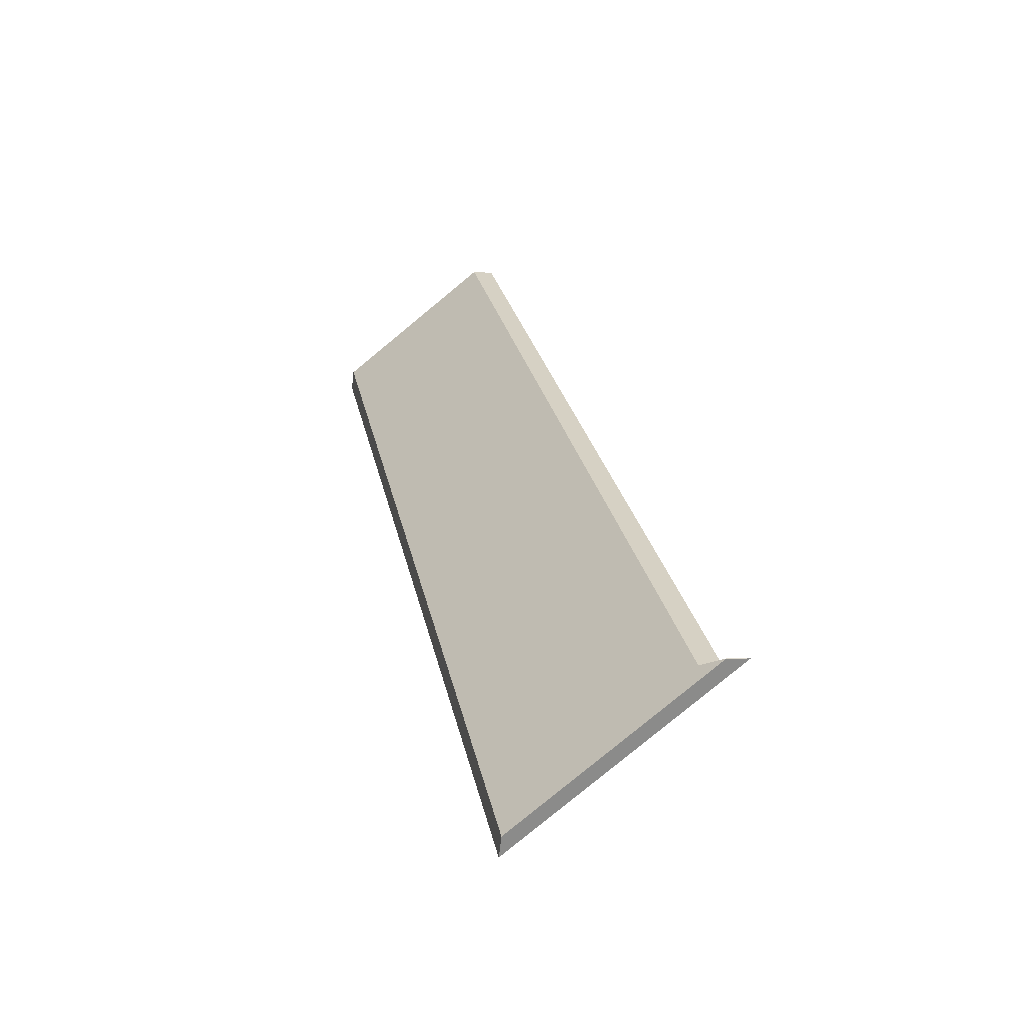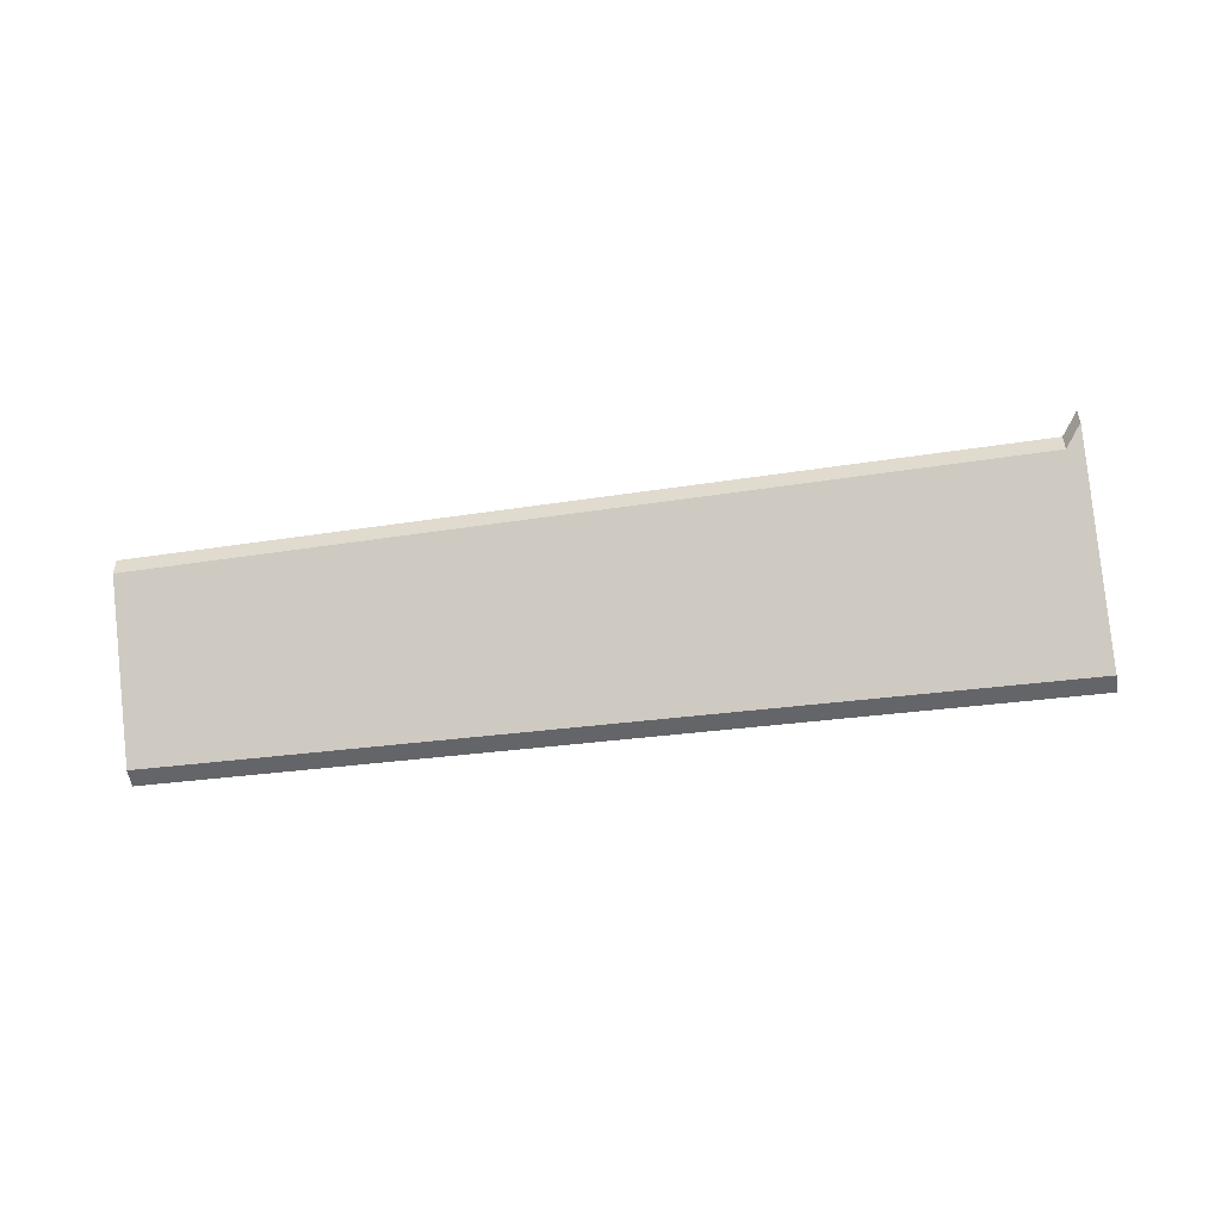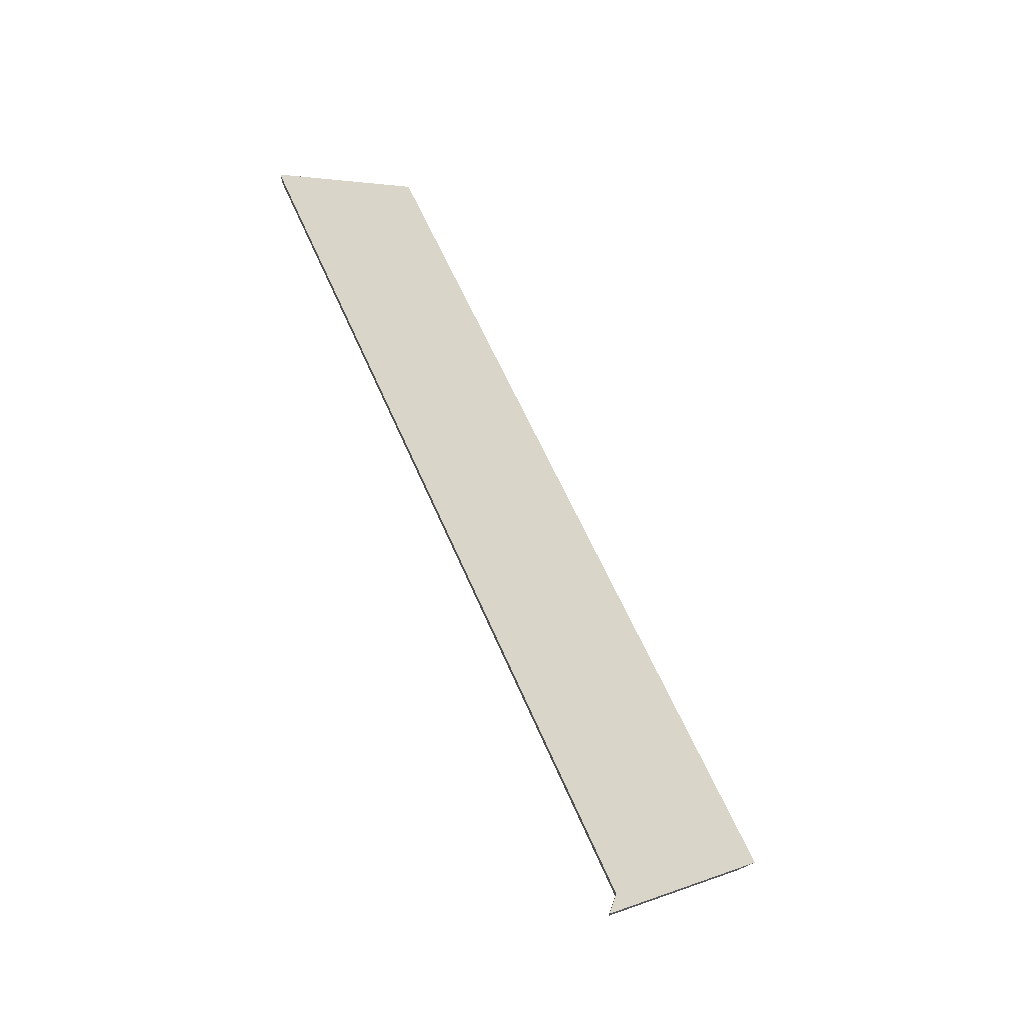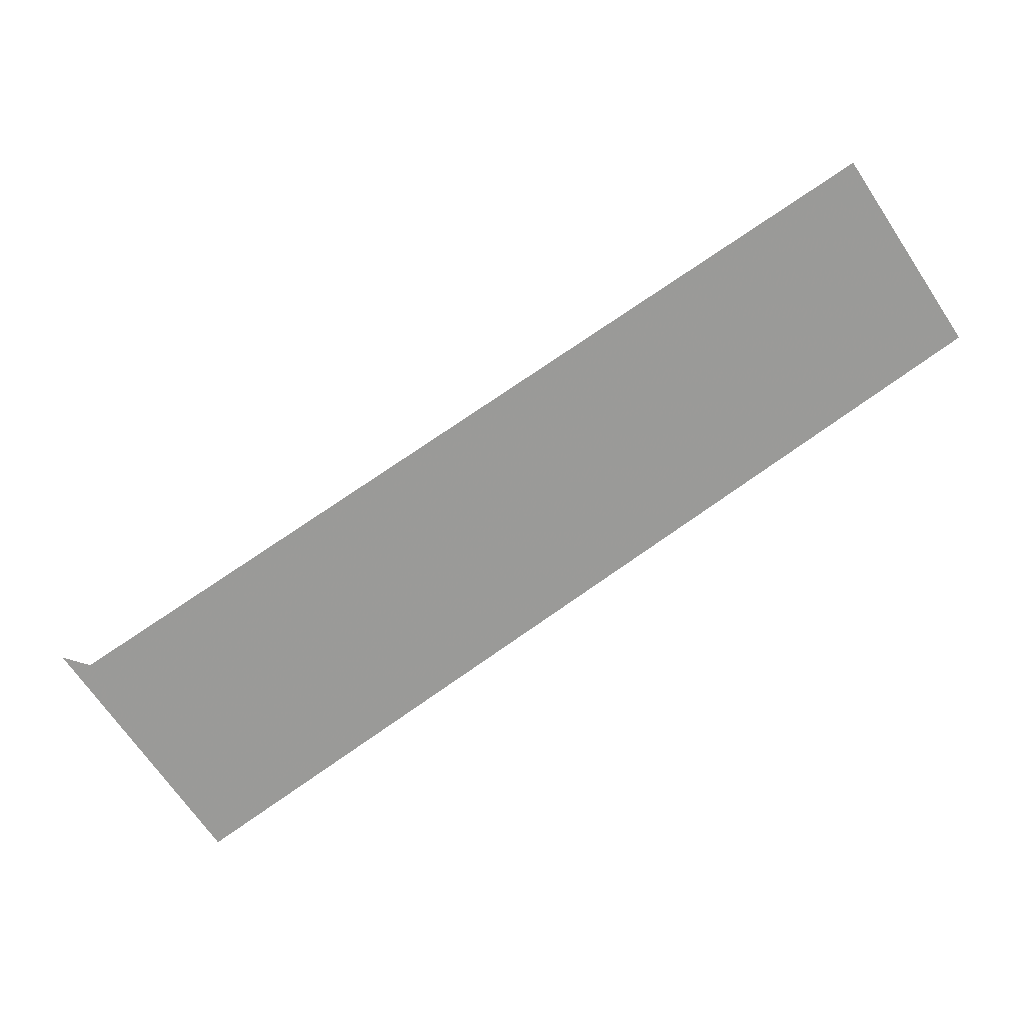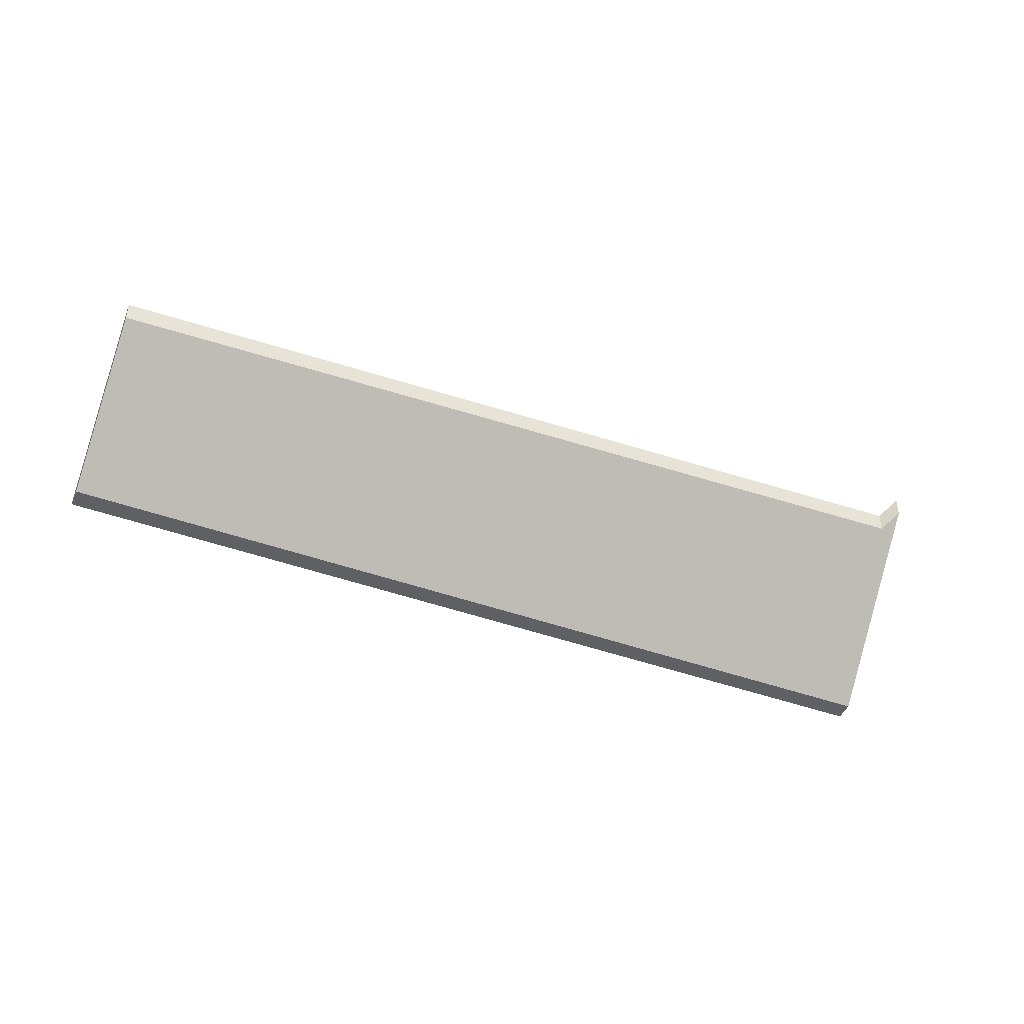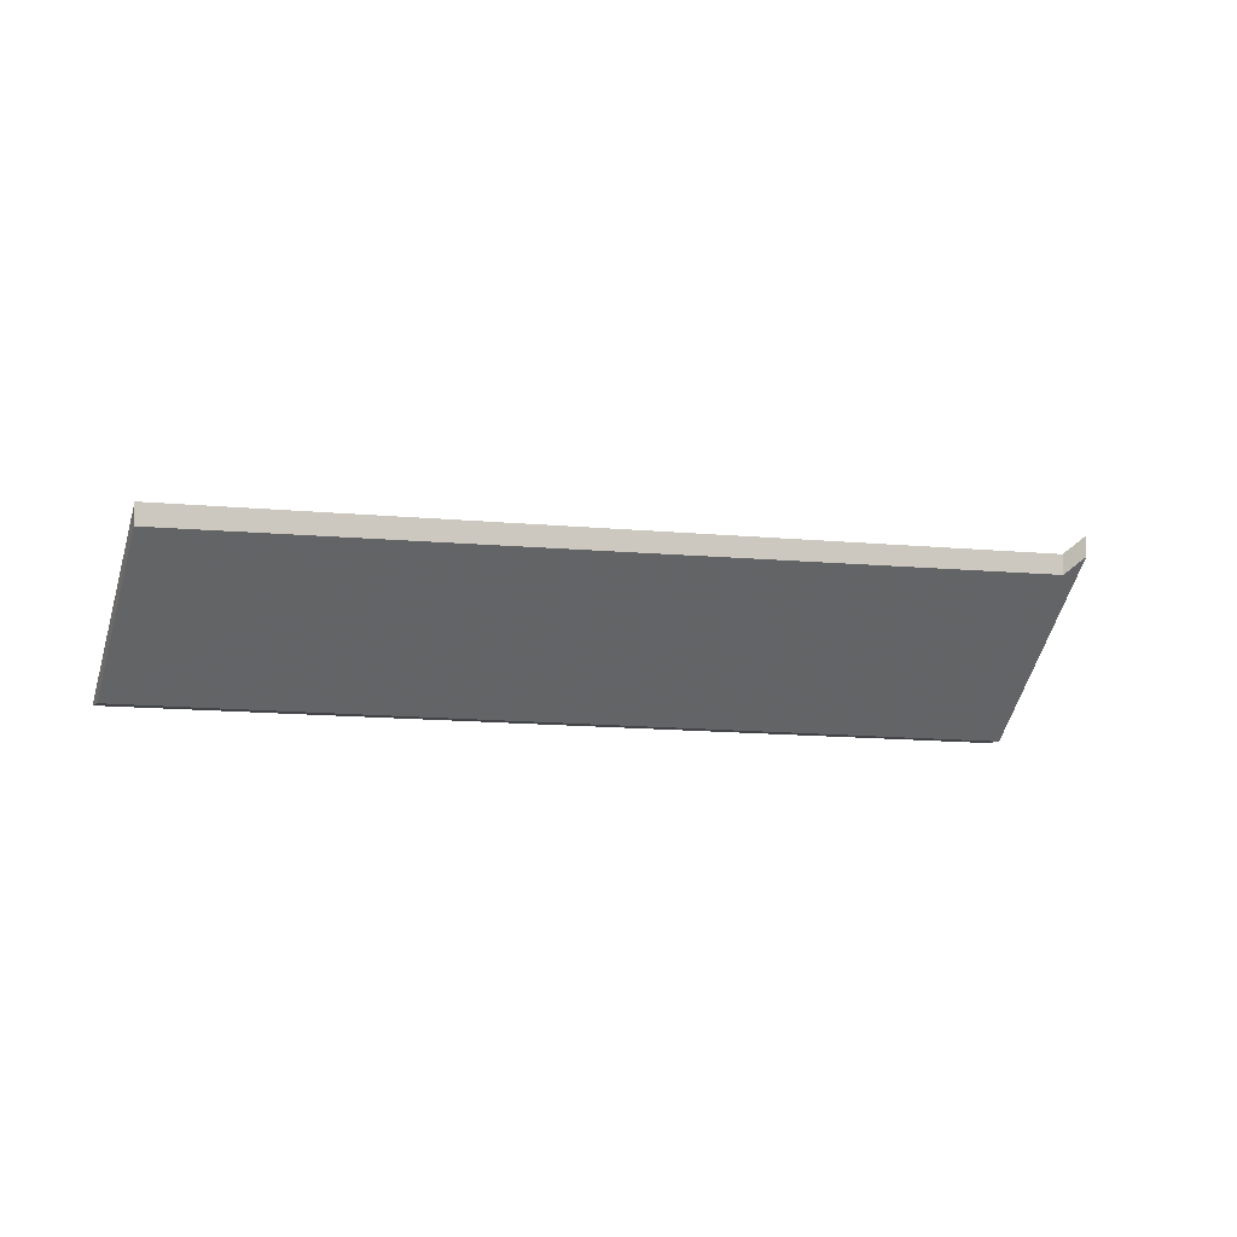
<metadata>
{"format":"obj","ext":"obj","renderer":"f3d","projection":"perspective","resolution":1024,"background":"white","views":[{"elev":-3.1,"azim":76.8,"up":"+Z"},{"elev":-51.6,"azim":38.2,"up":"+Y"},{"elev":72.1,"azim":95.4,"up":"+Y"},{"elev":-16.6,"azim":-162.9,"up":"+Z"},{"elev":-43.7,"azim":7.8,"up":"+Y"},{"elev":-8.1,"azim":6.7,"up":"+Y"}]}
</metadata>
<code>
v -0.2905 -0.005625 2.215
v -0.2905 -0.005608 2.215
v -0.2933 -0.007713 2.214
v -0.3008 -0.02692 2.196
v -0.3936 -0.009894 2.272
v -0.4022 -0.02692 2.257
v -0.2905 -0.002992 2.215
v -0.2905 -0.005625 2.215
v -0.3008 -0.02692 2.196
v -0.3021 -0.02692 2.194
v -0.2905 -0.002975 2.215
v -0.2905 -0.005608 2.215
v -0.2905 -0.005625 2.215
v -0.2905 -0.002992 2.215
v -0.2933 -0.00508 2.214
v -0.2933 -0.007713 2.214
v -0.2905 -0.005608 2.215
v -0.2905 -0.002975 2.215
v -0.3021 -0.02692 2.194
v -0.3008 -0.02692 2.196
v -0.4022 -0.02692 2.257
v -0.4035 -0.02692 2.255
v -0.4035 -0.02692 2.255
v -0.4022 -0.02692 2.257
v -0.3936 -0.009894 2.272
v -0.3936 -0.00726 2.272
v -0.3936 -0.00726 2.272
v -0.3936 -0.009894 2.272
v -0.2933 -0.007713 2.214
v -0.2933 -0.00508 2.214
v -0.2933 -0.00508 2.214
v -0.2905 -0.002975 2.215
v -0.2905 -0.002992 2.215
v -0.4035 -0.02692 2.255
v -0.3936 -0.00726 2.272
v -0.3021 -0.02692 2.194
f 1 2 3
f 4 1 3
f 4 3 5
f 4 5 6
f 7 8 9
f 7 9 10
f 11 12 13
f 11 13 14
f 15 16 17
f 15 17 18
f 19 20 21
f 19 21 22
f 23 24 25
f 23 25 26
f 27 28 29
f 27 29 30
f 31 32 33
f 34 35 36
f 36 35 31
f 36 31 33

</code>
